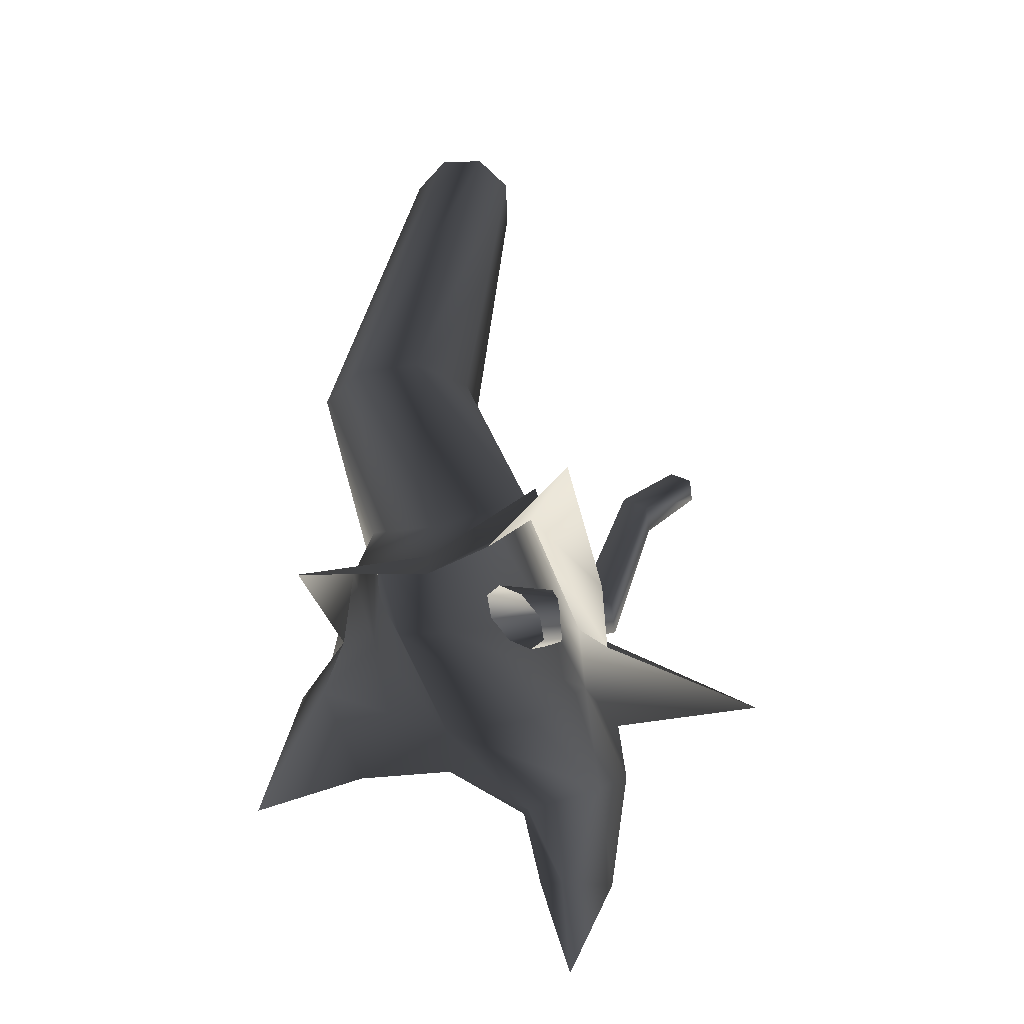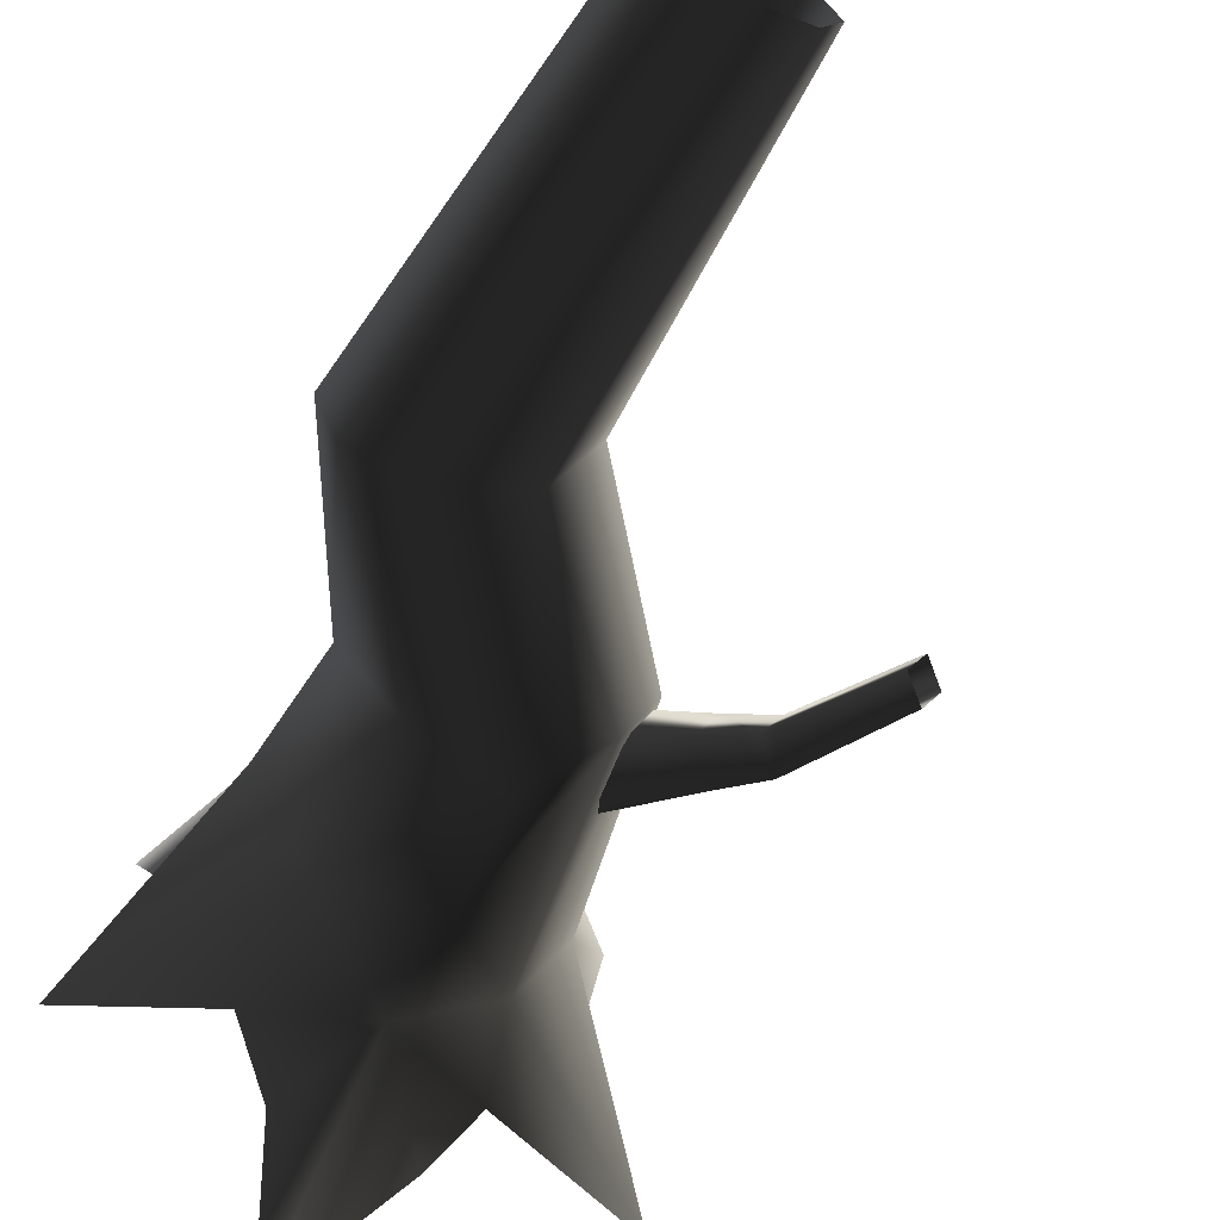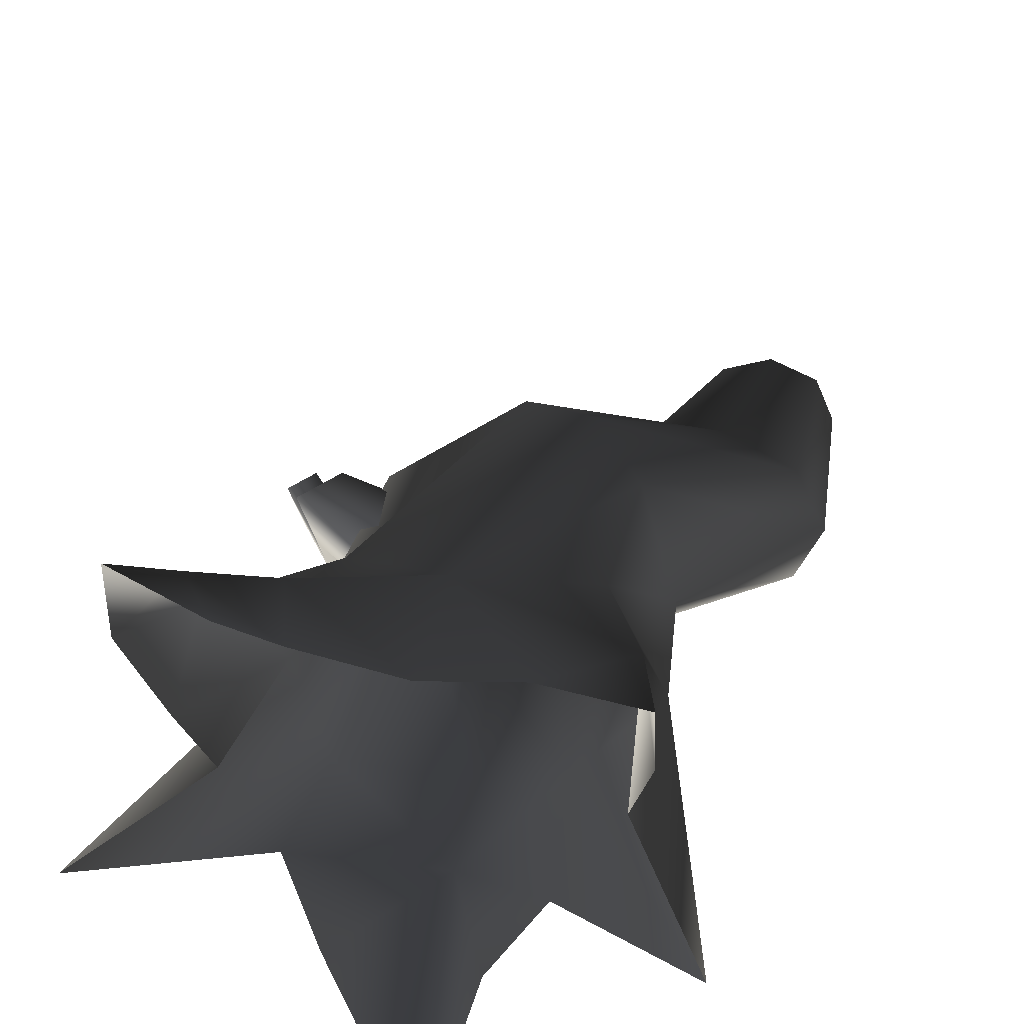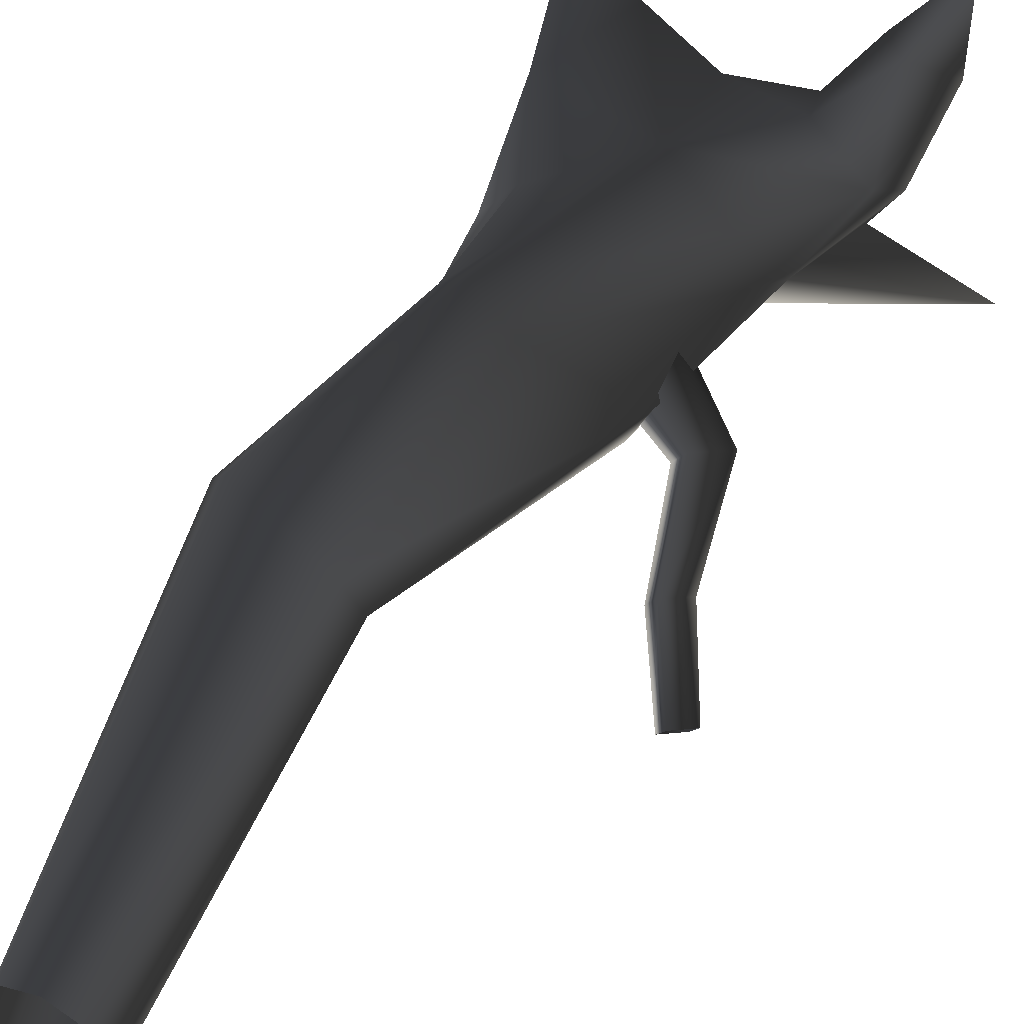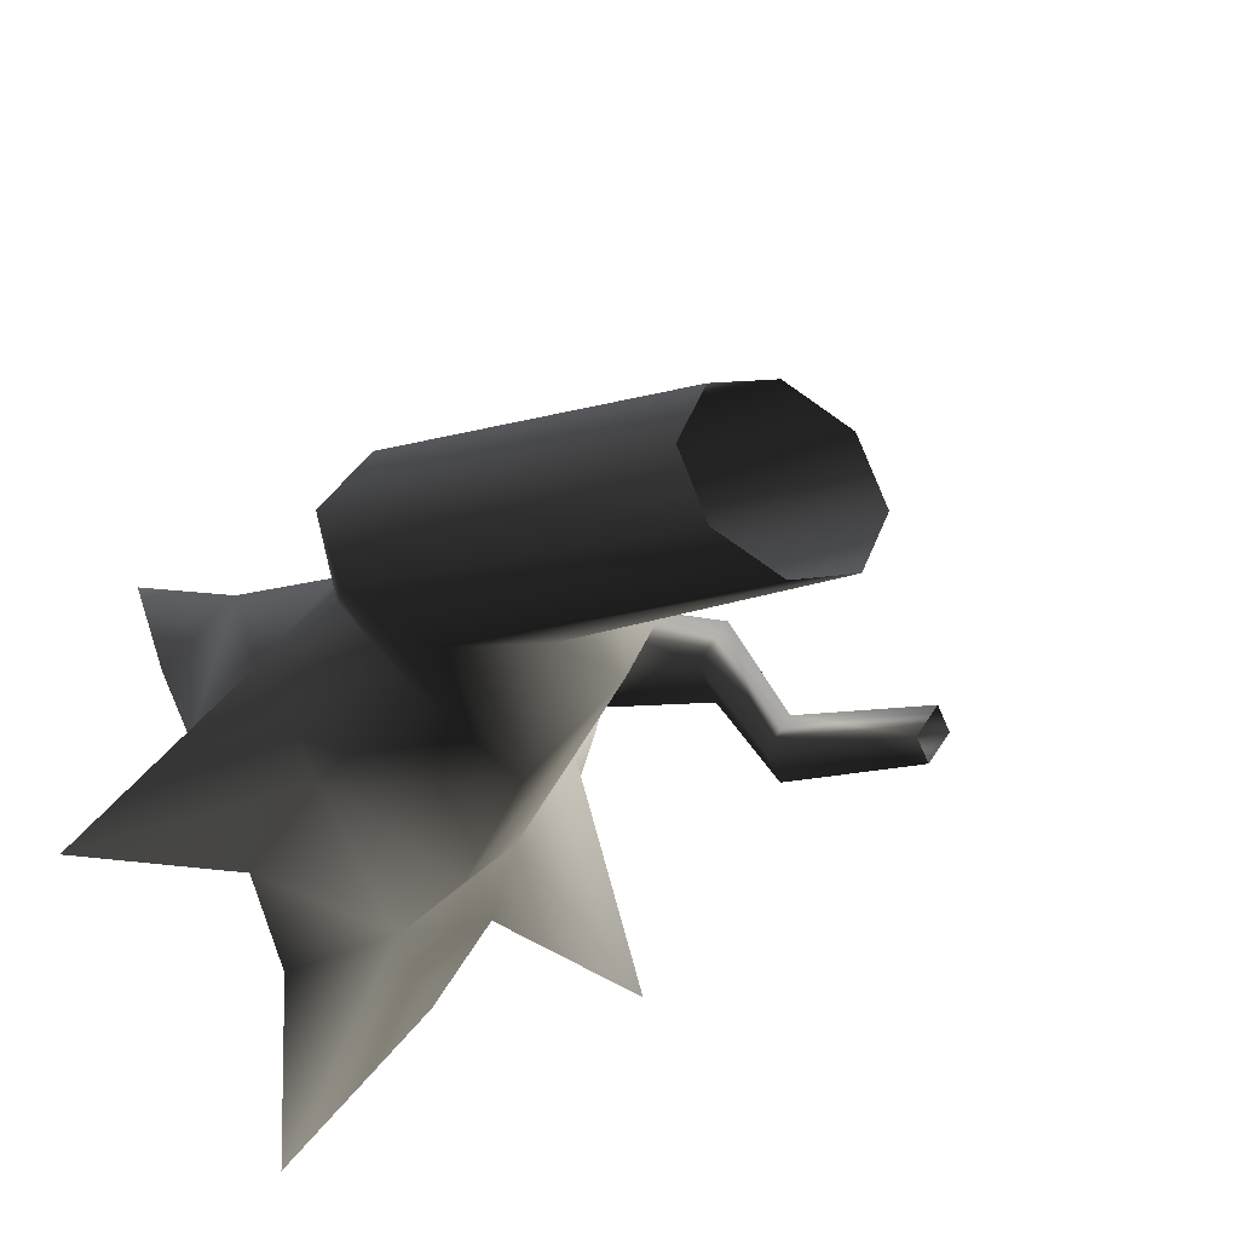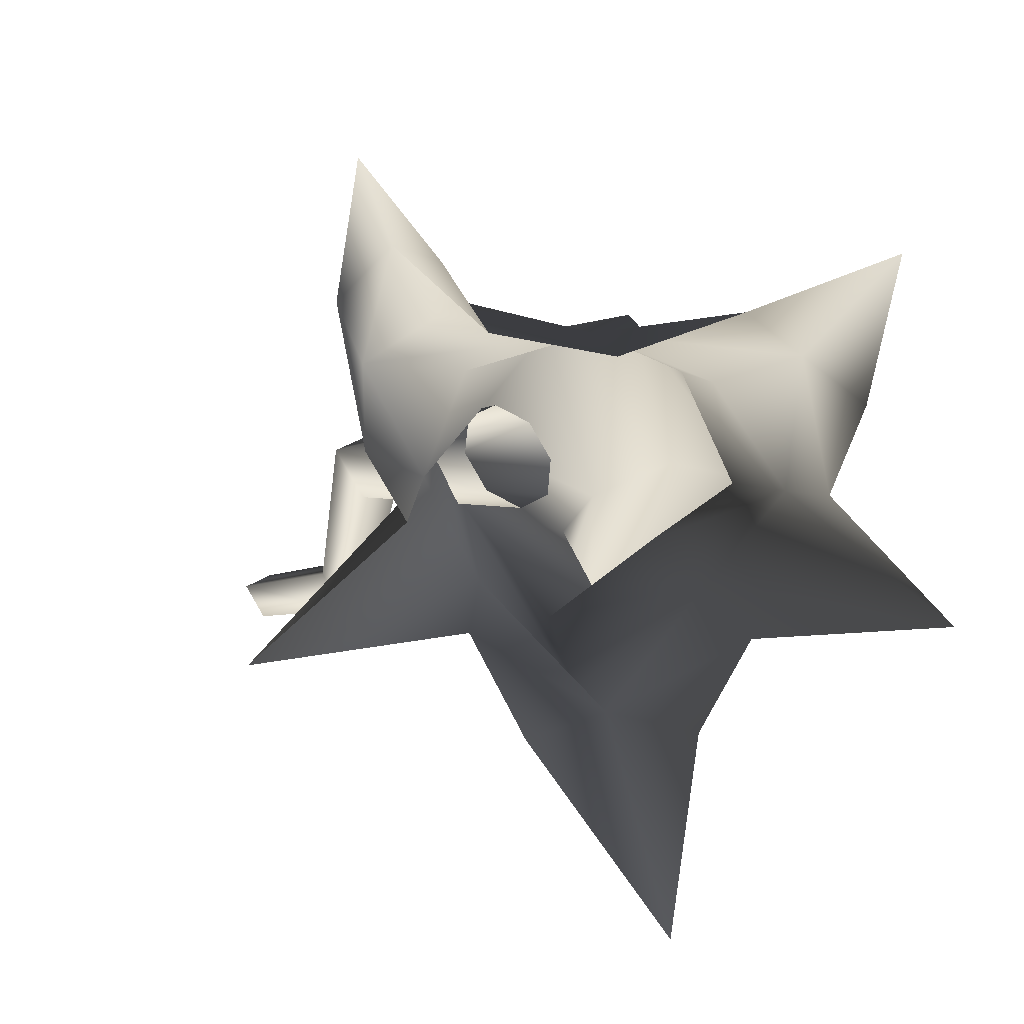
<metadata>
{"format":"obj","ext":"obj","renderer":"f3d","projection":"perspective","resolution":1024,"background":"white","views":[{"elev":-71.0,"azim":159.5,"up":"+Y"},{"elev":-65.7,"azim":153.0,"up":"+Z"},{"elev":39.8,"azim":11.1,"up":"+Z"},{"elev":51.0,"azim":-151.6,"up":"+Z"},{"elev":-33.2,"azim":151.9,"up":"+Z"},{"elev":8.9,"azim":-9.7,"up":"+Z"}]}
</metadata>
<code>
v 0.7753 1.311 0.07278
v 1.306 2.346 -0.3111
v 1.184 2.315 -0.5785
v 0.4094 1.223 -0.1454
v 0.5879 1.481 0.5345
v 1.155 2.464 -0.08554
v 0.3771 1.589 0.7733
v 1.065 4.631 -1.694
v 1.167 4.631 -1.447
v 1.065 4.631 -1.199
v 0.7983 2.602 -0.01765
v 0.05037 1.736 0.6995
v 0.4404 2.672 -0.1771
v -0.5084 1.565 0.343
v 0.2979 2.671 -0.3413
v -0.3605 1.481 -0.01388
v 0.4708 2.515 -0.6947
v -0.01739 1.301 -0.4784
v 0.4679 4.631 -1.447
v 0.5703 4.631 -1.694
v 0.8413 2.381 -0.7496
v -0.01739 1.301 -0.4784
v 0.8176 4.631 -1.796
v 1.184 2.315 -0.5785
v 0.4094 1.223 -0.1454
v -0.01739 1.301 -0.4784
v 1.065 4.631 -1.694
v 0.5703 4.631 -1.199
v 0.8176 4.631 -1.097
v -0.4734 0.3292 -0.1358
v -0.6694 0.4709 0.2543
v -0.4734 0.6728 0.6444
v -3.117e-06 0.4709 0.806
v 0.4734 0.491 -0.2004
v 3.73e-07 0.8424 -0.692
v 0.5611 0.7987 0.566
v 0.8372 0.6728 0.1318
v 0.4734 0.491 -0.2004
v -0.9349 0.2223 0.7276
v -0.5725 0.1528 0.9643
v -0.02357 -0.1078 0.7725
v -0.509 -0.1176 0.8693
v -0.8675 -0.1361 1.197
v -0.7166 -0.3319 1.151
v -0.8675 -0.1361 1.197
v -1.033 -0.515 1.527
v 0.7859 0.258 0.7239
v 0.441 -0.2057 0.9391
v 0.7992 -0.1078 0.2312
v 0.9089 -0.2057 0.5832
v 0.94 -0.5152 1.171
v -0.9349 0.2223 0.7276
v -0.8675 -0.1361 1.197
v -1.094 -0.3418 1.01
v -1.033 -0.515 1.527
v -0.9696 -0.1331 0.4415
v -0.9349 0.2223 0.7276
v -0.8138 -0.1078 0.1714
v -1.428 -0.3506 -0.2966
v -1.428 -0.3506 -0.2966
v 0.02662 0.3096 -0.6718
v -0.5823 -0.1078 -0.2536
v -0.3954 -0.2646 -0.633
v 0.07548 -0.641 -1.311
v 0.2633 -0.2646 -0.633
v 0.5027 -0.1078 -0.3133
v 3.73e-07 0.8424 -0.692
v -1.428 -0.3506 -0.2966
v 0.5027 -0.1078 -0.3133
v 1.175 -0.4949 -0.2139
v 1.175 -0.4949 -0.2139
v -0.05484 1.15 0.06832
v -0.6272 1.569 0.08068
v -0.7952 1.419 0.0368
v -0.1862 1.033 0.034
v -0.3377 0.9843 0.1169
v -0.02052 1.267 0.1997
v -0.1034 1.316 0.3512
v -0.7331 1.631 0.2744
v -0.2549 1.267 0.434
v -0.3862 1.15 0.3997
v -0.9011 1.481 0.2305
v -0.4206 1.033 0.2683
v -0.8381 1.816 -0.5211
v -0.7045 1.935 -0.4862
v -0.7045 1.935 -0.4862
v -1.142 2.361 -0.641
v -0.3377 0.9843 0.1169
v -0.9011 1.481 0.2305
v -0.7952 1.419 0.0368
v -0.9224 1.865 -0.367
v -0.8381 1.816 -0.5211
v -0.9224 1.865 -0.367
v -1.214 2.403 -0.5094
v -1.142 2.361 -0.641
v -0.7045 1.935 -0.4862
v -1.028 2.463 -0.6112
v -1.214 2.403 -0.5094
v -1.1 2.505 -0.4796
v -0.7888 1.985 -0.332
v -0.7888 1.985 -0.332
v -1.1 2.505 -0.4796
v -0.7045 1.935 -0.4862
v -0.9011 1.481 0.2305
v -0.7888 1.985 -0.332
v -0.9224 1.865 -0.367
g Tree2_(7)_1458_141
f 1 3 2
f 1 4 3
f 5 1 2
f 5 2 6
f 7 5 6
f 2 3 8
f 2 8 9
f 6 2 9
f 6 9 10
f 11 6 10
f 7 6 11
f 12 7 11
f 12 11 13
f 14 12 13
f 14 13 15
f 16 14 15
f 16 15 17
f 18 16 17
f 17 15 19
f 17 19 20
f 21 17 20
f 22 17 21
f 21 20 23
f 24 21 23
f 25 21 24
f 25 26 21
f 24 23 27
f 15 28 19
f 15 13 28
f 13 29 28
f 30 14 16
f 30 31 14
f 31 12 14
f 31 32 12
f 32 7 12
f 32 33 7
f 34 22 25
f 34 35 22
f 35 30 16
f 35 16 18
f 33 5 7
f 33 36 5
f 36 1 5
f 36 37 1
f 37 4 1
f 37 38 4
f 32 31 39
f 33 39 40
f 41 33 40
f 41 40 42
f 42 40 43
f 42 43 44
f 40 39 45
f 44 43 46
f 37 36 47
f 36 33 47
f 33 48 47
f 33 41 48
f 49 37 47
f 49 47 50
f 47 48 51
f 50 47 51
f 33 32 52
f 39 54 53
f 53 54 55
f 39 56 54
f 31 56 57
f 31 58 56
f 58 31 59
f 31 30 60
f 61 62 30
f 62 61 63
f 61 30 35
f 64 63 61
f 64 61 65
f 61 66 65
f 66 61 34
f 34 61 67
f 30 62 68
f 13 11 29
f 11 10 29
f 69 38 70
f 38 37 70
f 37 49 71
f 72 74 73
f 72 75 74
f 75 76 74
f 77 72 73
f 78 77 73
f 78 73 79
f 80 78 79
f 81 80 79
f 81 79 82
f 83 81 82
f 73 74 84
f 73 84 85
f 79 73 86
f 85 84 87
f 88 83 89
f 88 89 90
f 90 82 91
f 90 93 92
f 92 91 94
f 92 94 95
f 96 87 97
f 93 99 98
f 93 100 99
f 101 97 102
f 101 103 97
f 79 103 101
f 104 79 105
f 104 105 106

</code>
